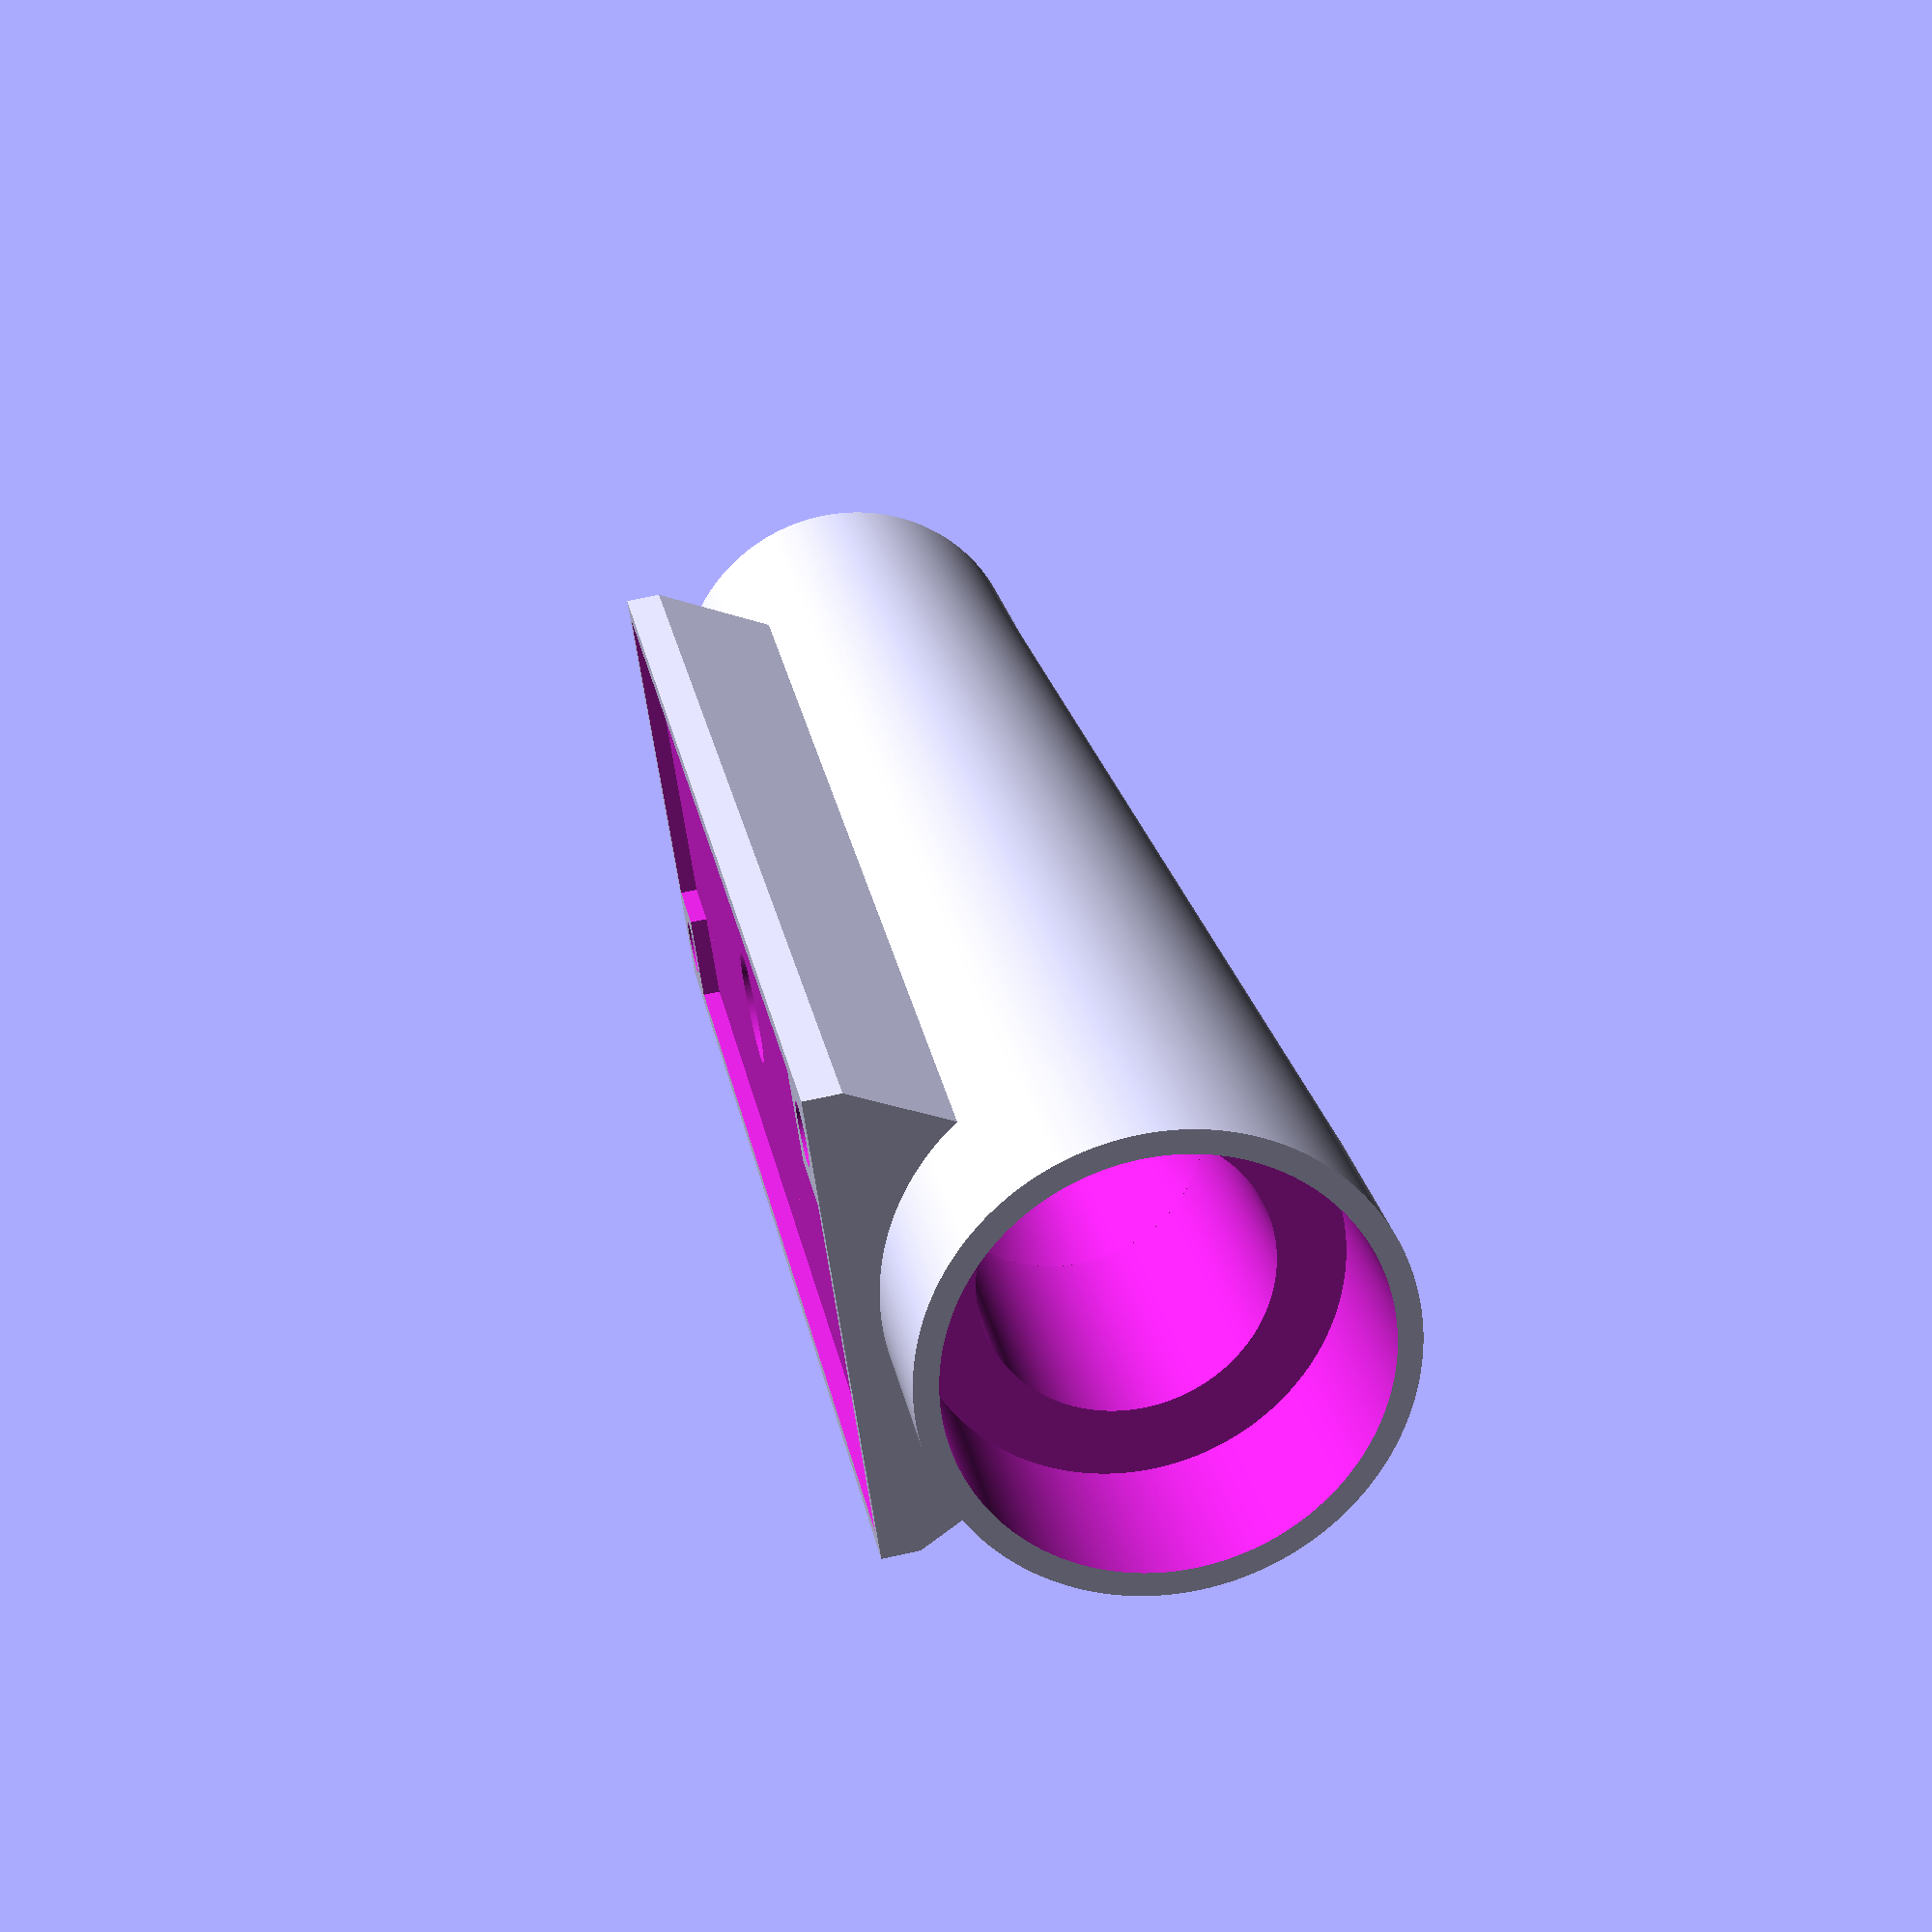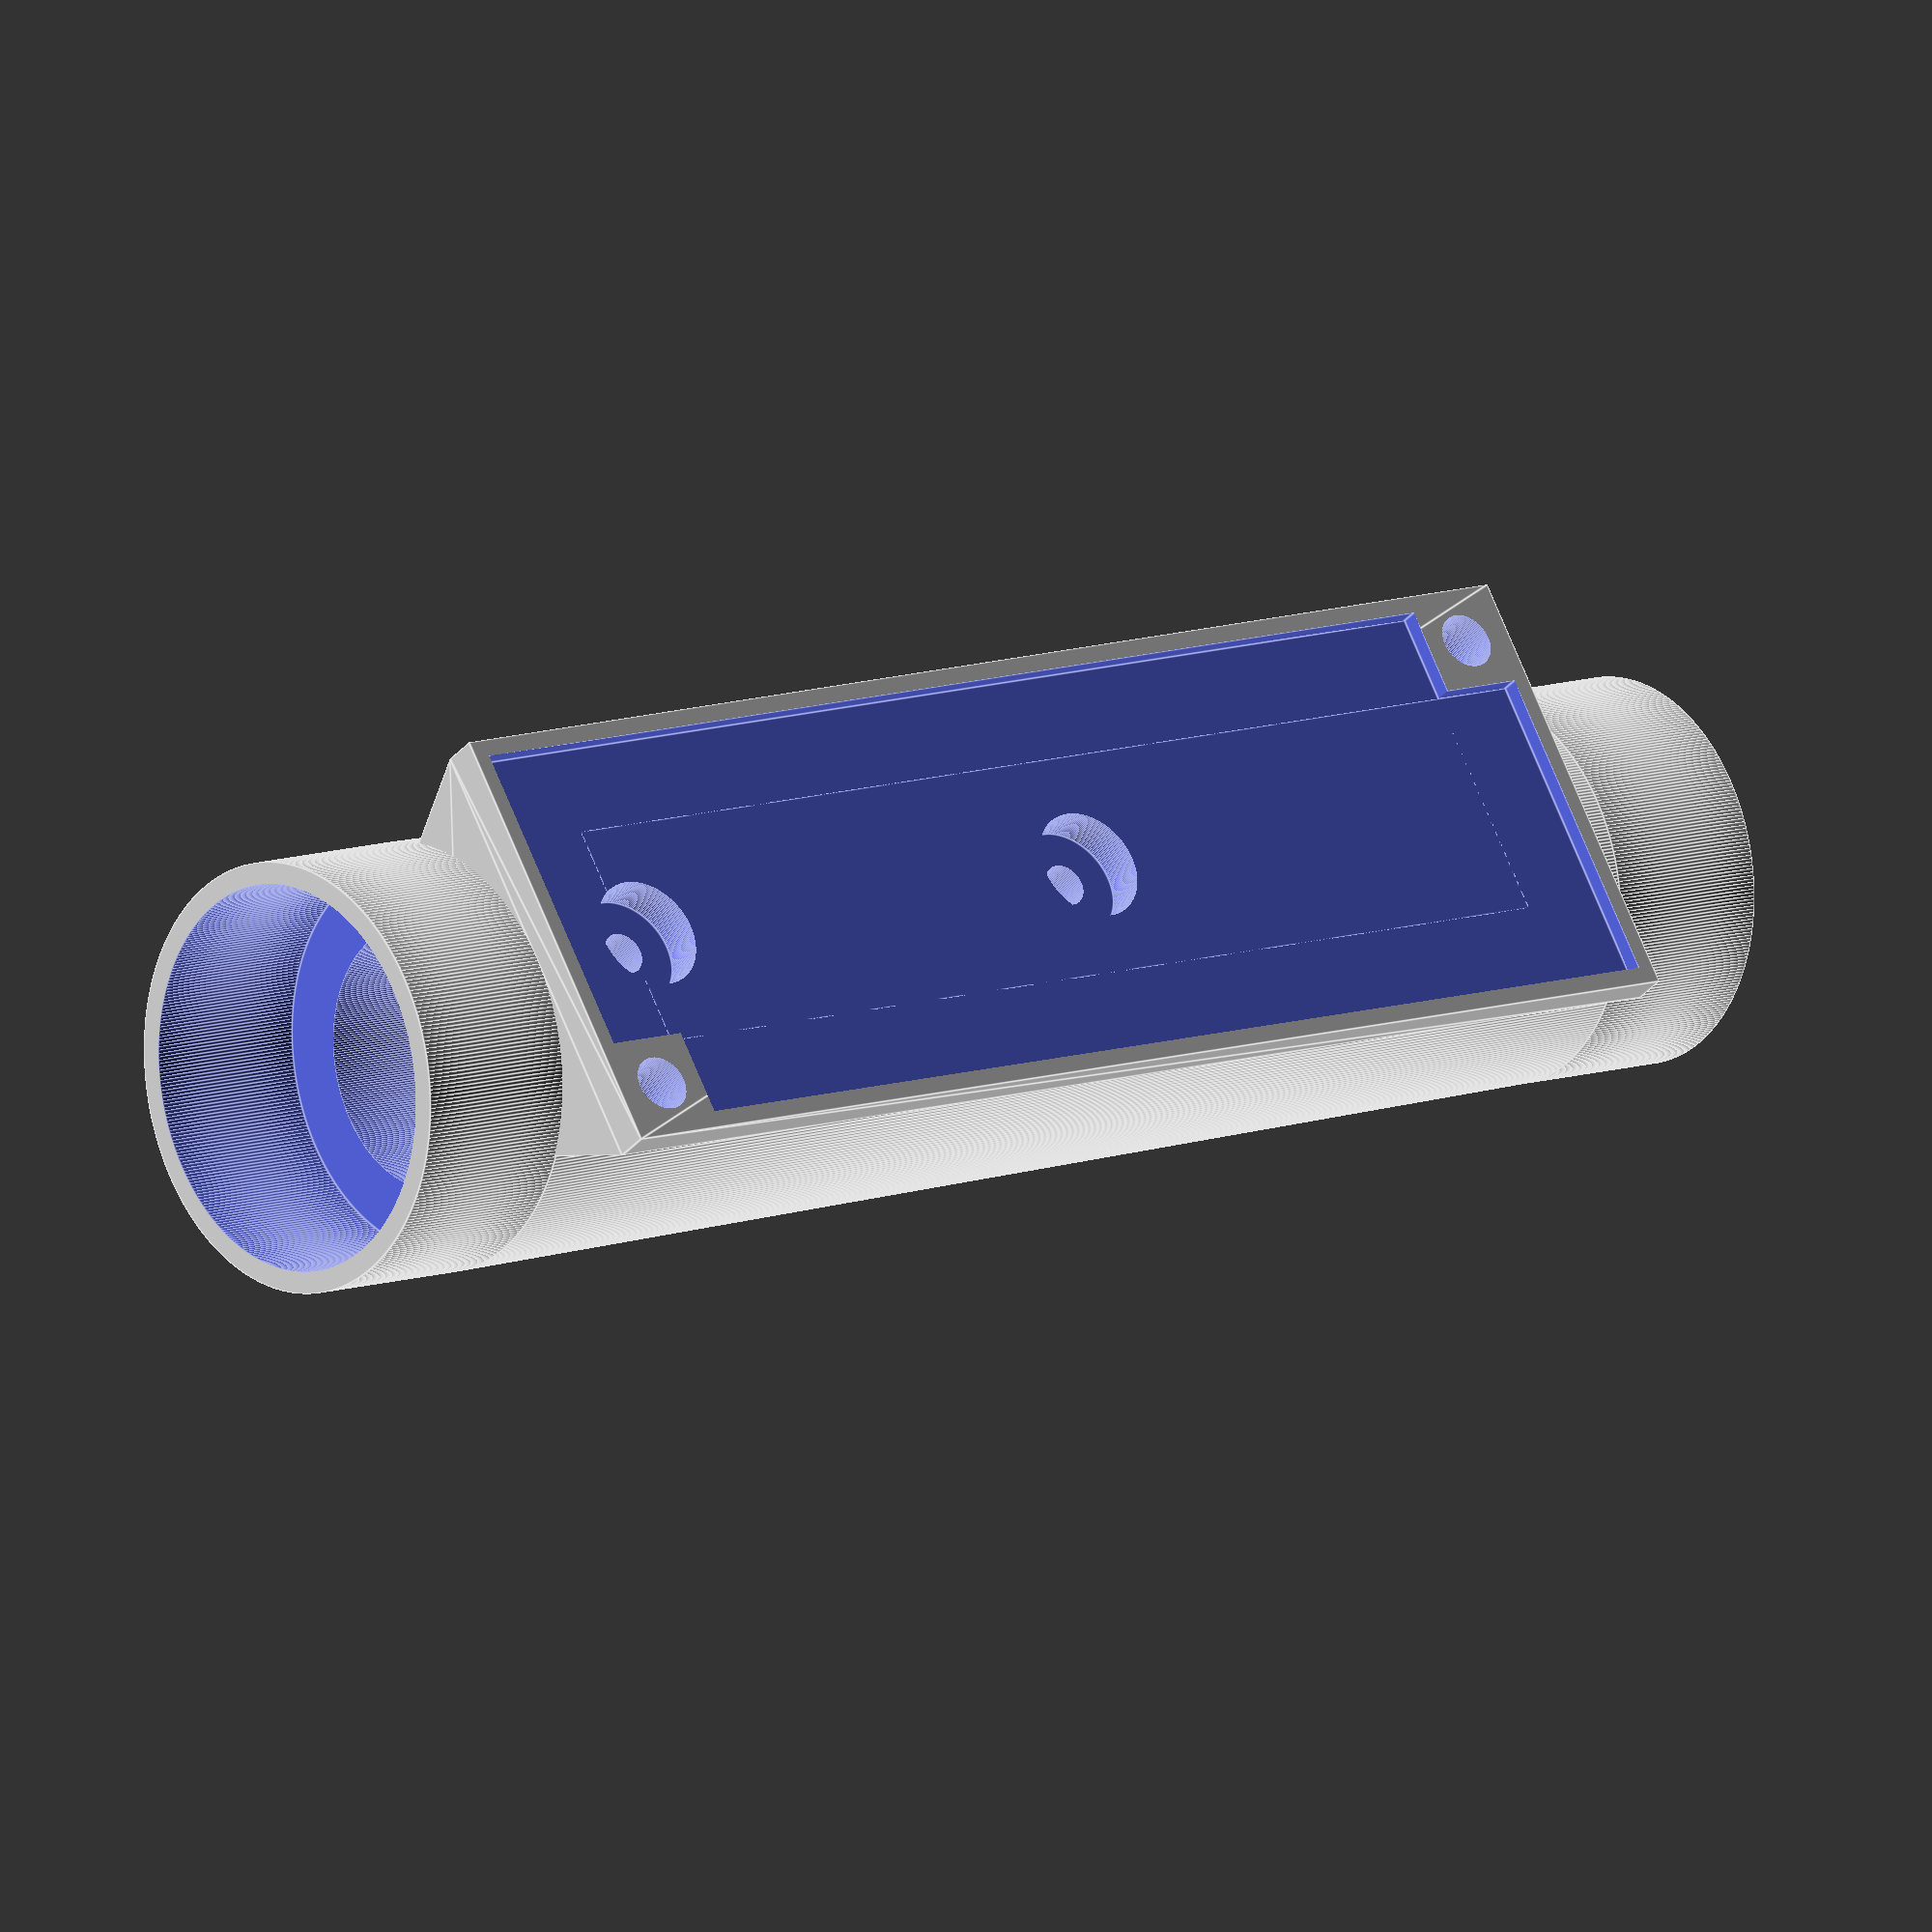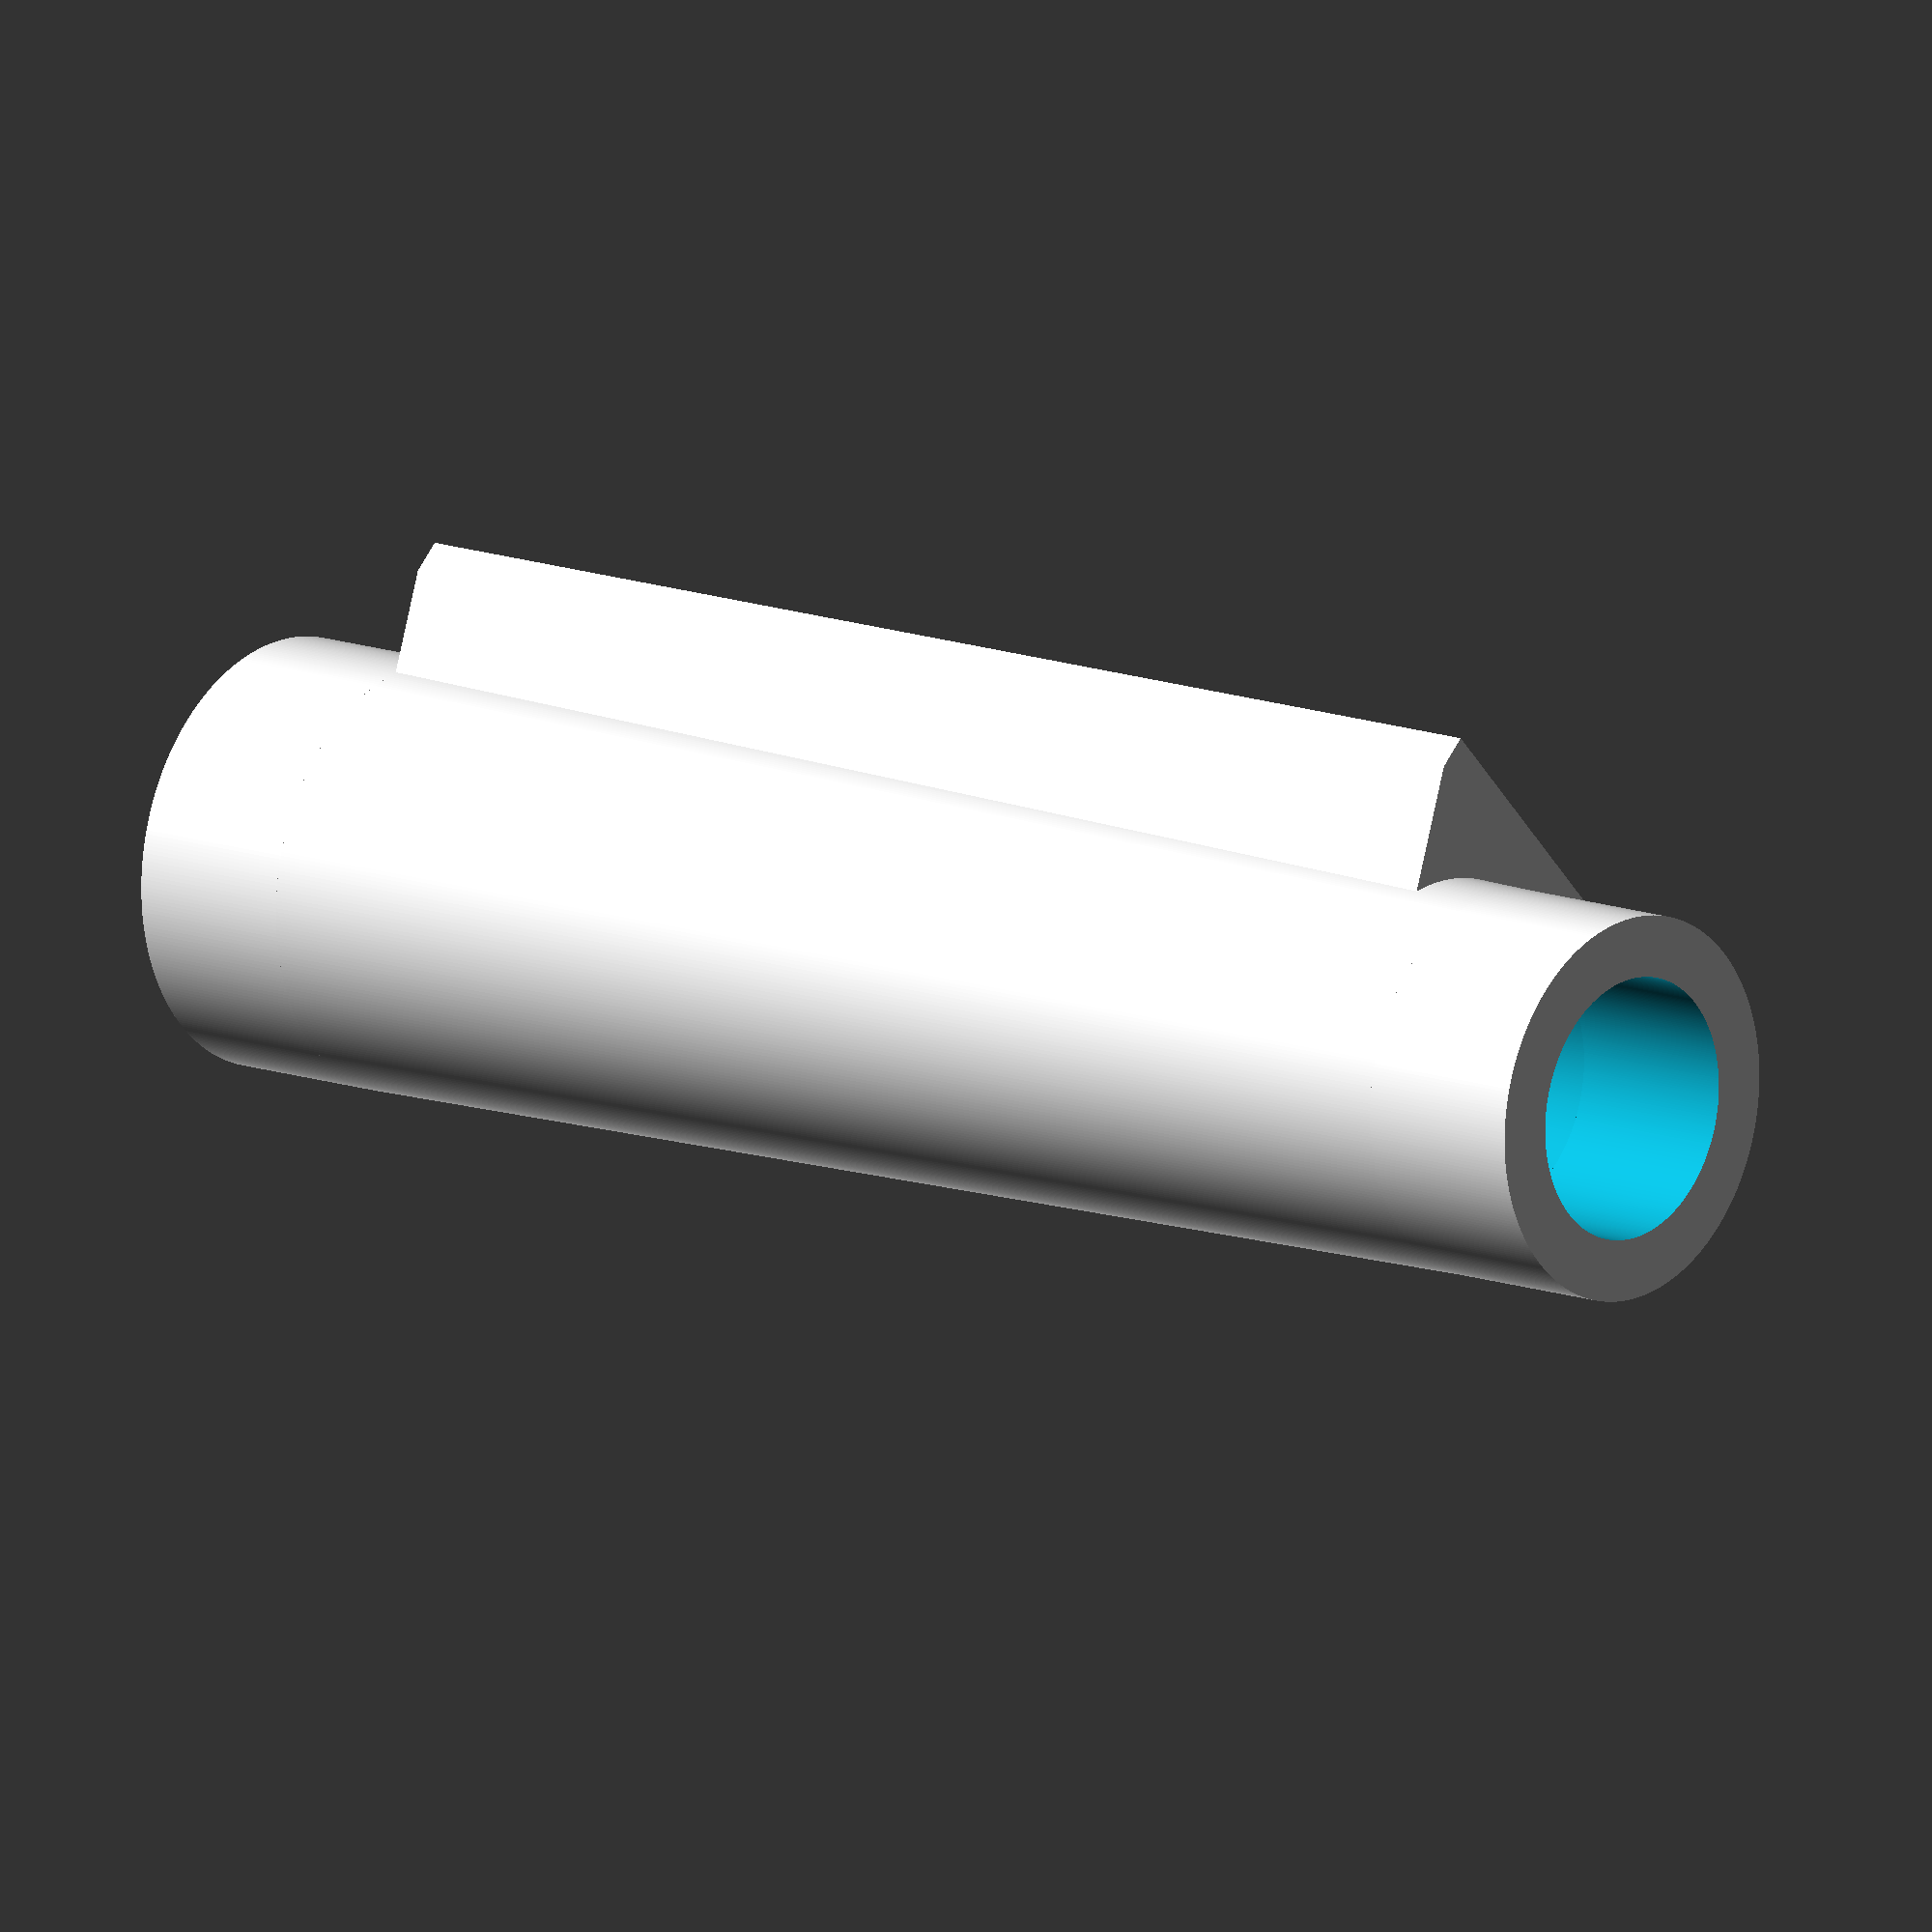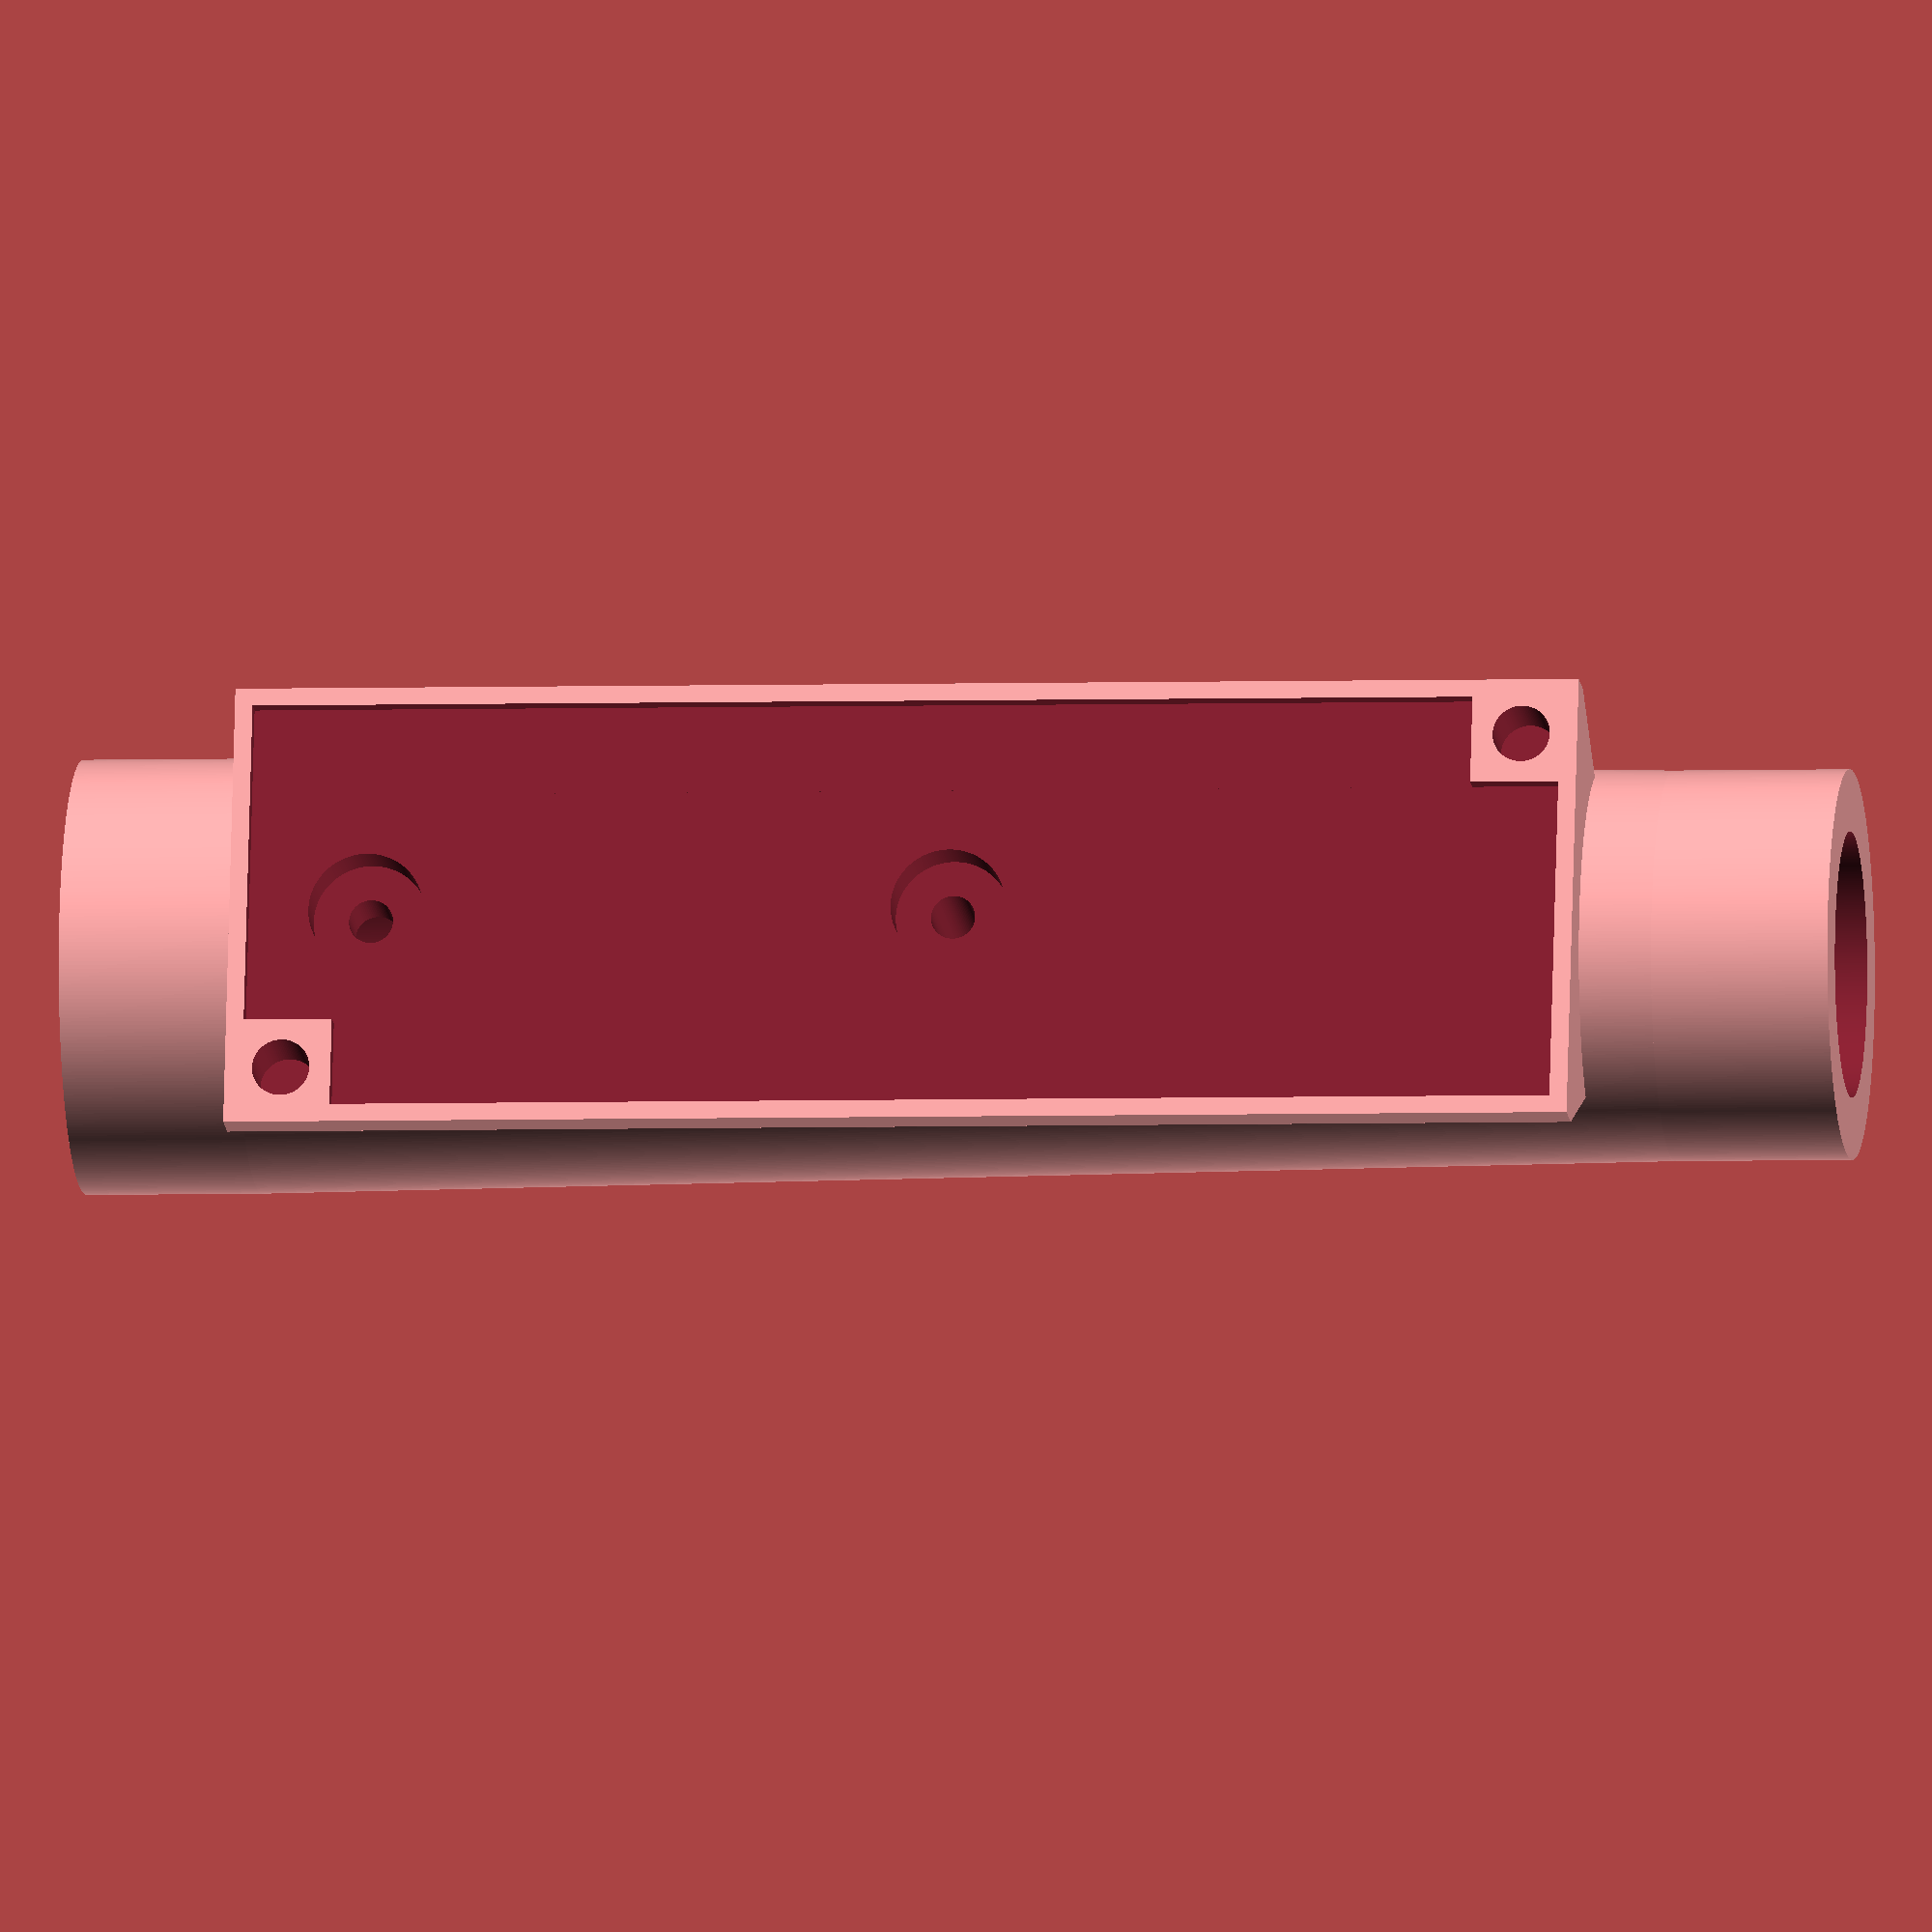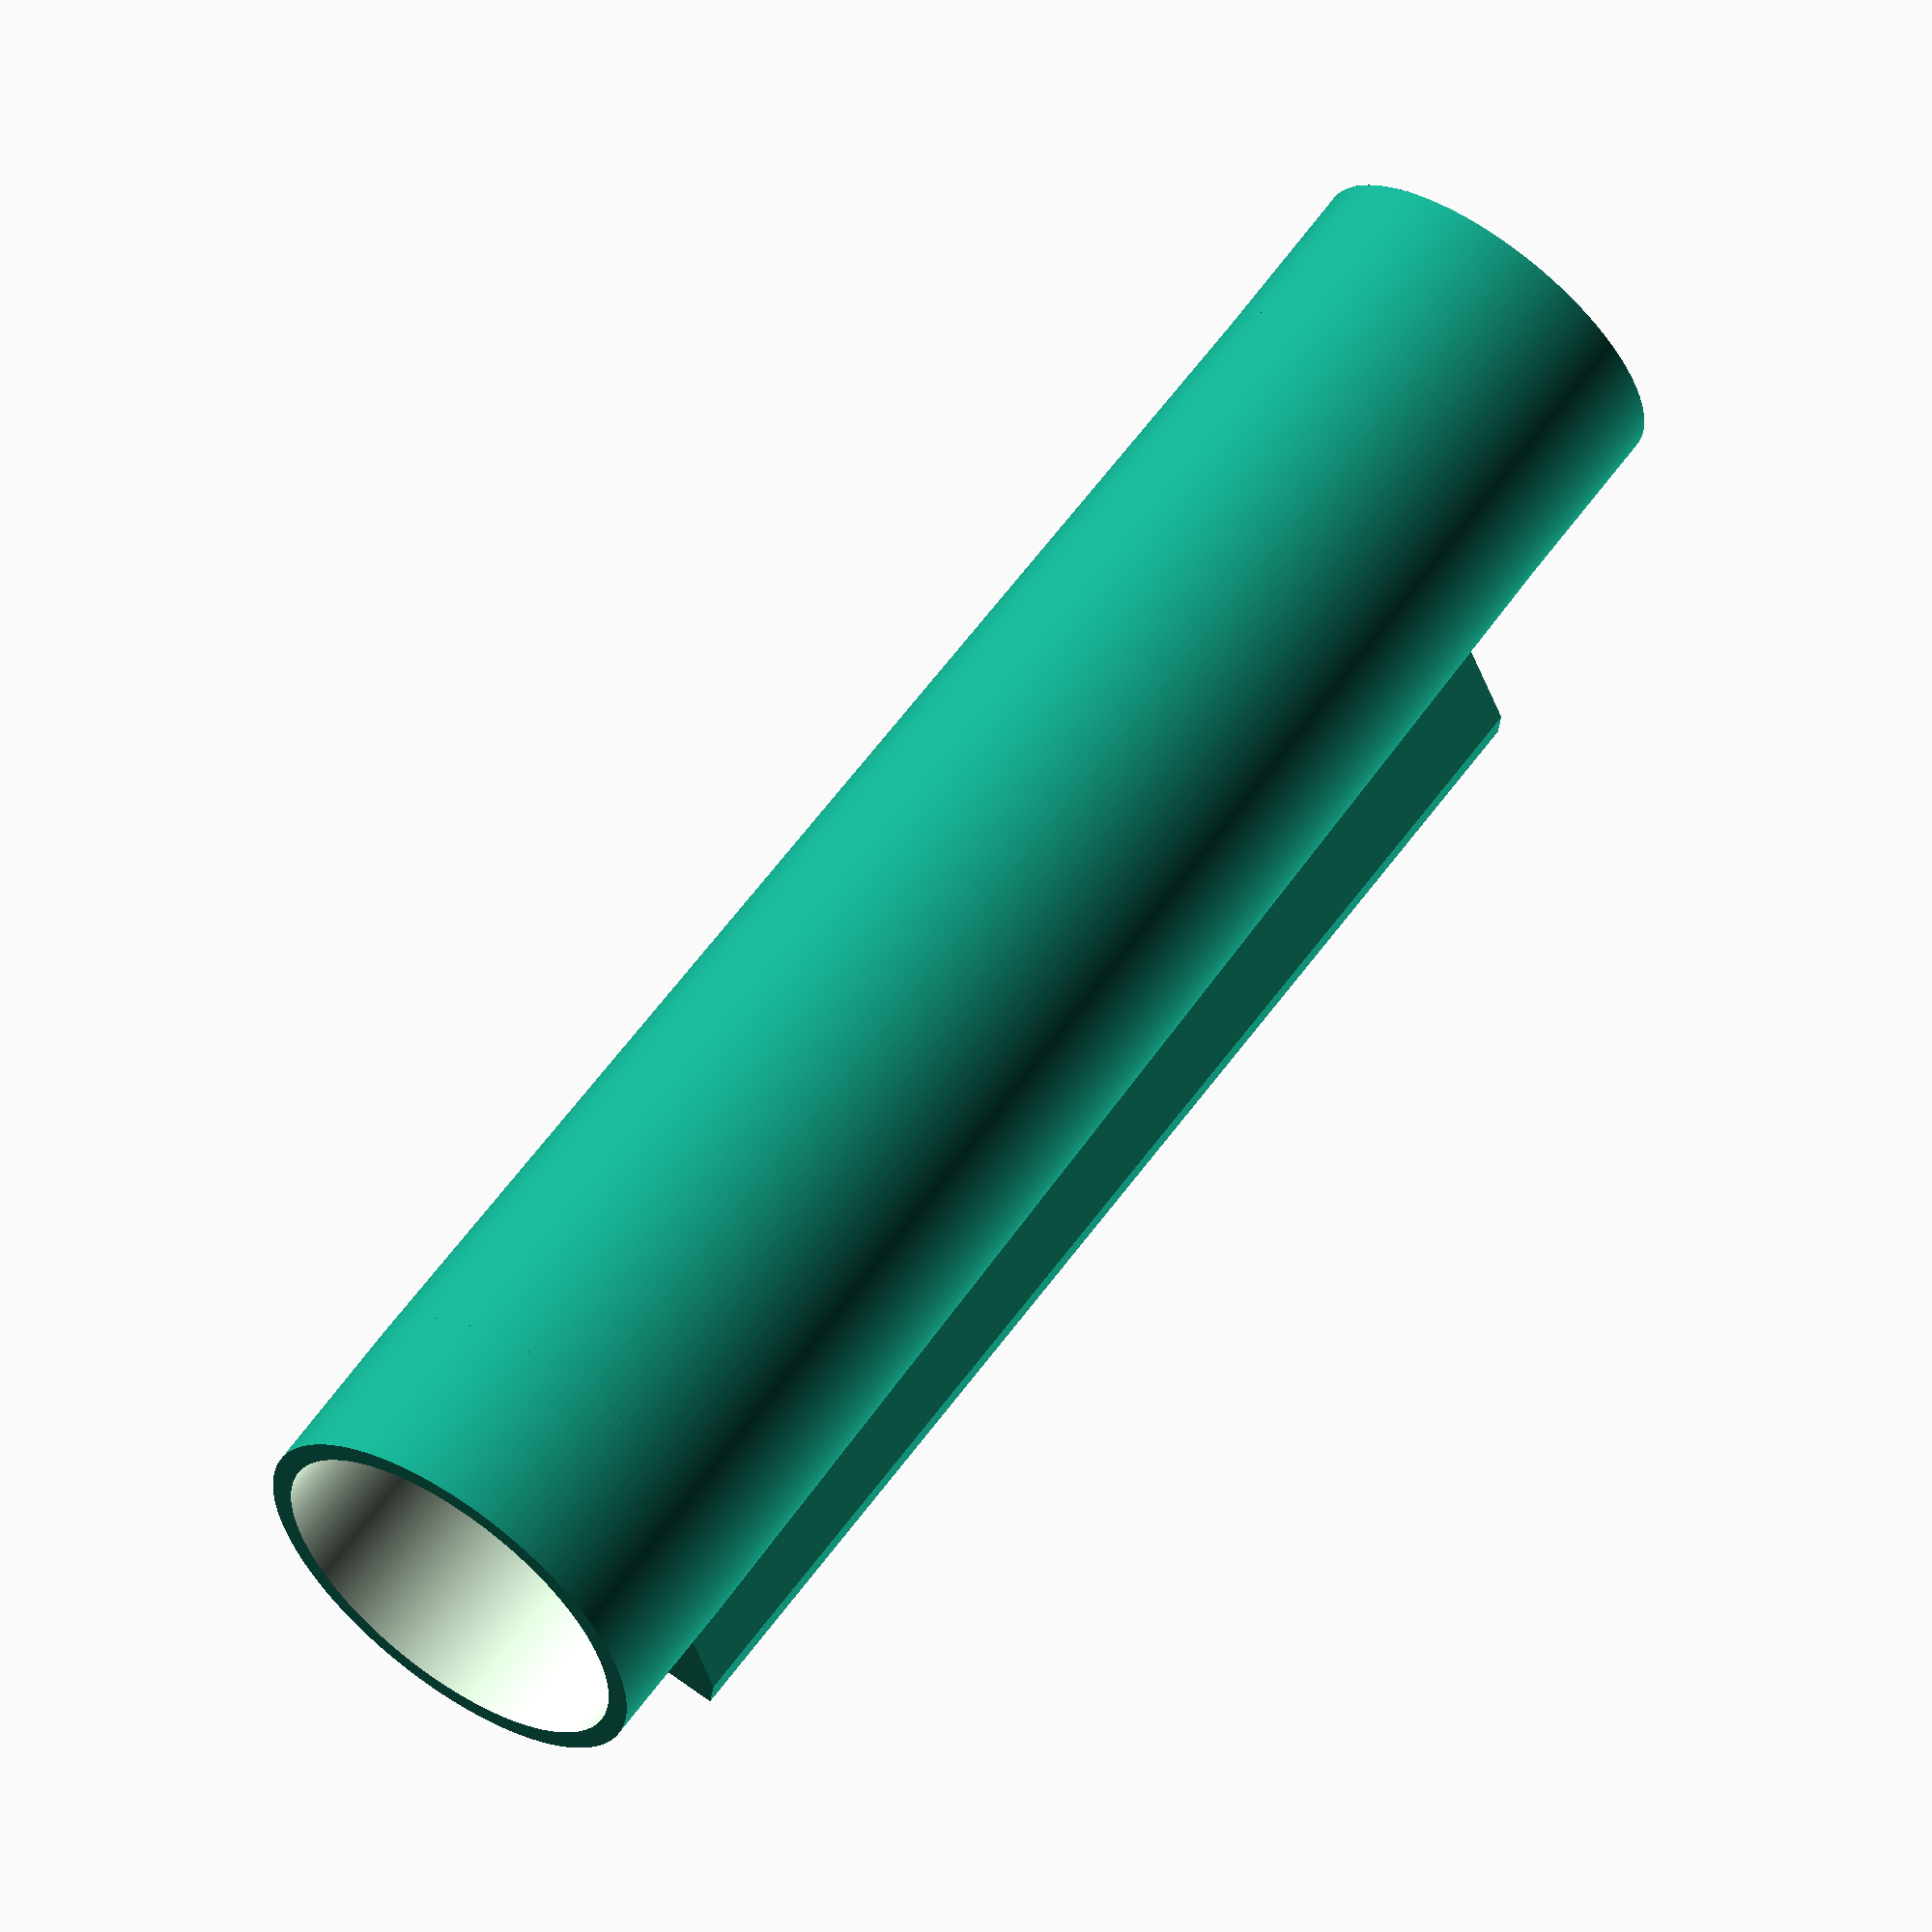
<openscad>
// This file describes the geometry of the freeflow venturi tube.
// I have tried to document the various parameters, most of which can be
// changed to adjust tube geometry.
//
// These are just openscad special variables related to rendering.
// They define how many fascets in an arc.  I have them set for pretty high 
// resolution (slow) rendering.  Making these bigger produces faster but 
// rougher renderings
$fa = 1;      // Minimum angle fragment
$fs = .1;     // Minimum size of a fragment

// M for margin.  I use this to make things overlap slightly for better rendering
M = .01;

// These dimensions describe the PCB that sits on top of the venturi
pcb_length = in2mm(3);
pcb_width  = in2mm(1);

// These are the X axis offsets of the two pressure sensors from the end of the pcb.
// The sensors are both centered in the Y axis, so I don't include that here.
// These values are correct for the rev-2 freeflow board.
pcb_tap_outer  = in2mm(0.3);
pcb_tap_center = in2mm(1.6);

// Tubing that connects to the venturi outer & inner diameter
tube_od = 22;
tube_id = 15;

// Amount that my venturi will overlap the tube on the enterence.
// I'm using a female enterence and male exit
tube_overlap = 10;

// Thickness of the wall of the overlapping section
overlap_thickness = 1.25;

// The outer diameter of the venturi tube enterence will be the 
// same as the tube_id.  The throat diameter is the inner diameter
// of the constricted throat of the venturi.  Smaller gives larger
// readings, especially at low flow rates, but also causes more
// pressure drop through the tube.
throat_d = tube_id * 0.4;
echo( "throat_d ", throat_d );

// These angles define how quickly the venturi will narrow on 
// both entry and exit.  Angles are relative to the center line
// running through the tube.  These angles are pretty typical for
// venturi tubes according to my research.
angle_entry = 12;
angle_exit = 7;

// The exit of the venturi will have the same inner/outer diameter 
// as the tube that attaches to the entry.  I'm assuming that a fitting
// sized for that tube will be connected to the exit end
exit_id = tube_id;
exit_od = tube_od;

// Find the entry and exit distance based on the change of diameter
// and the angles.  
Lnarrow = (tube_id - throat_d)/2 / tan(angle_entry);
Lexpand  = (exit_id - throat_d)/2 / tan(angle_exit);

// This is the length of the exit section.  The fitting attached to the 
// end of the venturi will overlap by up to this much
exit_overlap = 10;

// The length of the throat section is customarily the same as the
// throat diameter
Lthroat = throat_d;

// The length of the enterence to the venturi (before it starts to narrow)
// The outer tap is located in this area, so this is somewhat dictated by the PCB dimensions

pcb_dtap = pcb_tap_center - pcb_tap_outer;
if( pcb_dtap < Lnarrow + Lthroat/2 )
   echo( "<b>ERROR - PCB spacing is too small for this tube!</b>" );
else if( pcb_dtap < Lnarrow + Lthroat/2 + tube_id/2 )
   echo( "<b>Warning - outer tap closer to narrowing then we would like!</b>" );

Lentry = pcb_dtap - Lnarrow - Lthroat/2 + tube_id/2;

// There will be two holes in the side of the tube where we will sense
// pressure.  This is the diameter of those holes
tap_d = 2.5;

VenturiTube();

// This module is the venturi tube itself without the board mount
module VenturiTube()
{
   // This is the Z offset of the bottom of the PCB relative to the bottom of the tube
   pcb_zoff = tube_overlap+Lentry+Lnarrow+Lthroat/2-pcb_tap_center;

   // OK, build the venturi tube.
   difference()
   {
      // This section is the outer shell of the venturi tube.
      union()
      {
         // This is the PCB mount
         hull()
         {
            translate( [tube_od/2+overlap_thickness, -pcb_width/2, pcb_zoff ] )
               cube( [2, pcb_width, pcb_length] );
            translate( [0, -pcb_width/4, pcb_zoff ] )
               cube( [1, pcb_width/2, pcb_length] );
         }

         // This first section is the area in which the venturi tube overlaps
         // the tubing that connects to it.
         cylinder( d=tube_od+2*overlap_thickness, h=tube_overlap );

         // The rest of of the outer shell slowly tapers to the exit outer
         // diameter (which is probably the same as the tube od).  The length
         // is just the sum of all the sections below
         L = Lentry+Lnarrow+Lthroat+Lexpand;
         translate( [0,0,tube_overlap-M] )
            cylinder( d1=tube_od+2*overlap_thickness, d2=exit_od, h=L+M );

         // This last section is the outer part of the section which will fit
         // into the fitting 
         translate( [0,0,tube_overlap+L-M] )
            cylinder( d=exit_od, h=exit_overlap+M );
      }

      // Everything after here is removed from that outer shell.

      // This is the area in which the external tube will enter
      translate( [0,0,-M] ) 
         cylinder( d=tube_od, h=tube_overlap+M );

      // This is the outer section of the venturi.
      // The outer tap will end up in the center of this section.
      translate( [0,0,tube_overlap-M] ) 
         cylinder( d=tube_id, h=Lentry+M );

      // This is the narrowing entry part
      translate( [0,0,tube_overlap+Lentry-M] ) 
         cylinder( d1=tube_id, d2=throat_d, h=Lnarrow+M );

      // This is the throat.  The center tap is in the middle of this
      translate( [0,0,tube_overlap+Lentry+Lnarrow-M] ) 
         cylinder( d=throat_d, h=Lthroat+M );

      // Expanding section
      translate( [0,0,tube_overlap+Lentry+Lnarrow+Lthroat-M] ) 
         cylinder( d1=throat_d, d2=exit_id, h=Lexpand+M );

      // Finally, the section of the venturi which will be overlaped by the exit fitting
      translate( [0,0,tube_overlap+Lentry+Lnarrow+Lthroat+Lexpand-M] ) 
         cylinder( d=exit_id, h=exit_overlap+2*M );

      // Add a hole for the outer pressure sensor tap
      translate( [0,0,pcb_zoff+pcb_tap_outer] )
         rotate( [0,90,0] ) cylinder( d=tap_d, h=tube_od );

      // And center tap
      translate( [0,0,pcb_zoff+pcb_tap_center] )
         rotate( [0,90,0] ) cylinder( d=tap_d, h=tube_od );

      // Hollow out an area below the PCB to allow for through hole parts that might
      // be sticking through.  I should parameterize this better
      translate( [tube_od/2+overlap_thickness+1+M, -pcb_width/2+1, pcb_zoff+1 ] )
         cube( [1, pcb_width-7, pcb_length-7] );
      translate( [tube_od/2+overlap_thickness+1+M, -pcb_width/2+6, pcb_zoff+6 ] )
         cube( [1, pcb_width-7, pcb_length-7] );

      // Add holes for the mounting screws.
      // I'm using brass heat-set inserts in these holes.
      // McMaster-Carr part number 94459A120
      translate( [tube_od/2+overlap_thickness+2,in2mm(0.375),pcb_zoff+in2mm(0.125)] )
         rotate( [0,90,0] ) cylinder( d=3.25, h=8, center=true);
      translate( [tube_od/2+overlap_thickness+2,-in2mm(0.375),pcb_zoff+pcb_length-in2mm(0.125)] )
         rotate( [0,90,0] ) cylinder( d=3.25, h=8, center=true);

      // Cutouts for o-rings (McMaster-Carr 2418T111)
      translate( [tube_od/2+overlap_thickness+2, 0, pcb_zoff+pcb_tap_outer ] )
         rotate( [0,90,0] ) cylinder( d=6.5, h=7, center=true );
      translate( [tube_od/2+overlap_thickness+2, 0, pcb_zoff+pcb_tap_center ] )
         rotate( [0,90,0] ) cylinder( d=6.5, h=7, center=true );
   }
}

function in2mm(x) = x*25.4;

</openscad>
<views>
elev=157.3 azim=188.3 roll=9.9 proj=p view=wireframe
elev=169.8 azim=35.4 roll=311.2 proj=o view=edges
elev=167.2 azim=136.5 roll=229.3 proj=o view=wireframe
elev=3.4 azim=192.9 roll=277.0 proj=o view=solid
elev=298.2 azim=83.3 roll=215.6 proj=o view=wireframe
</views>
